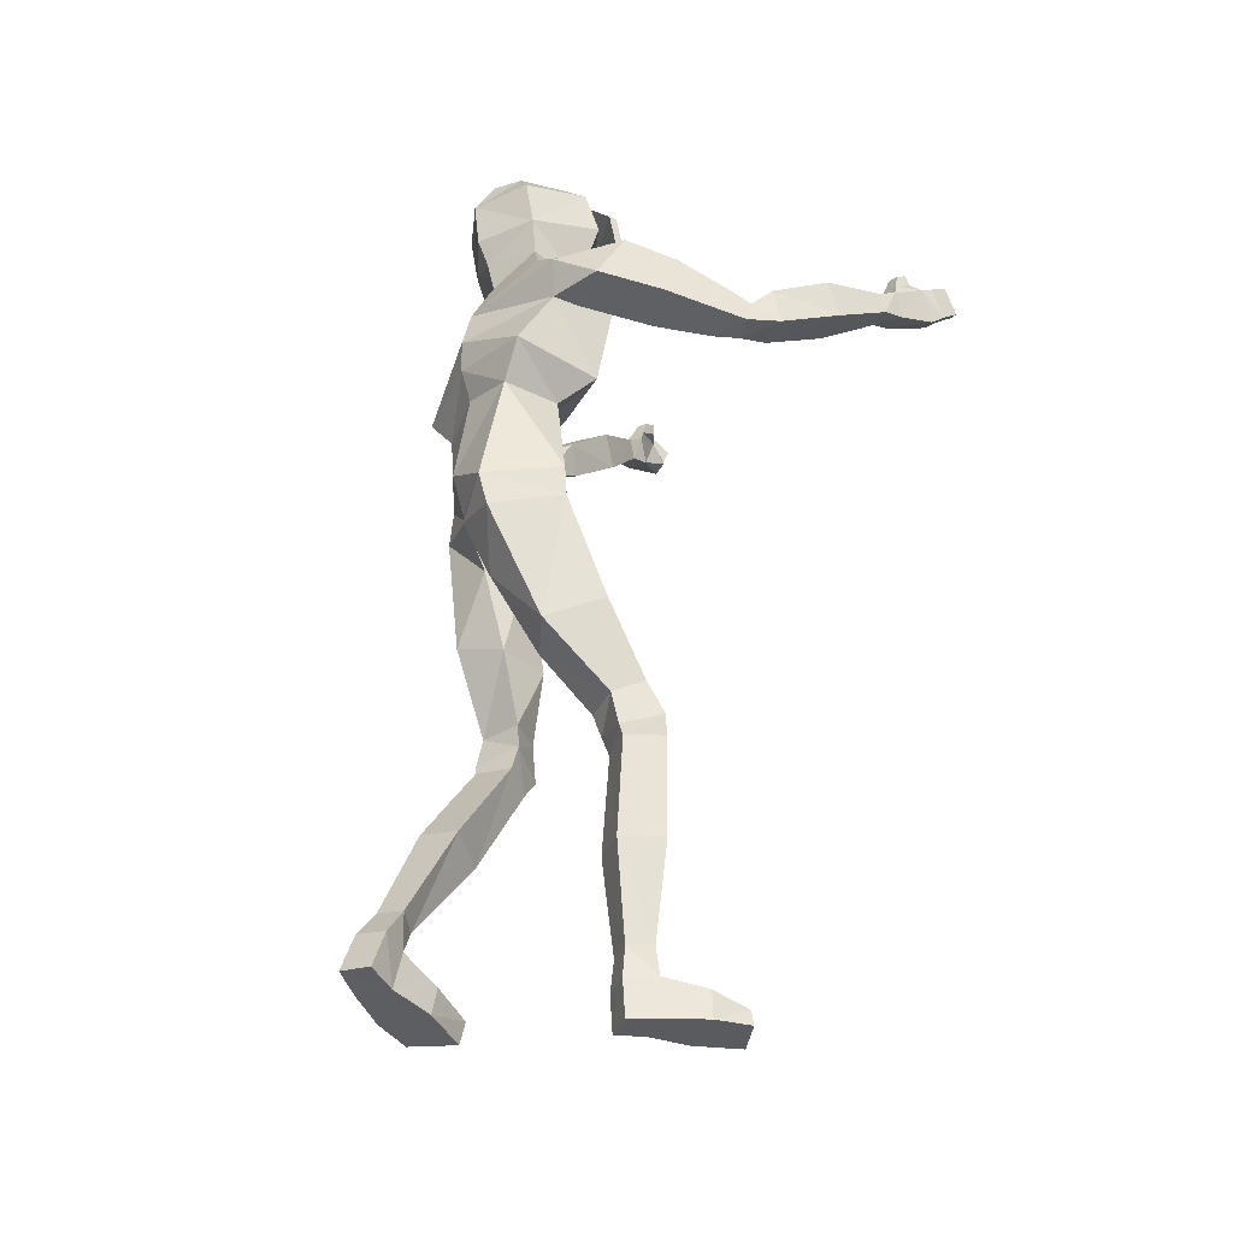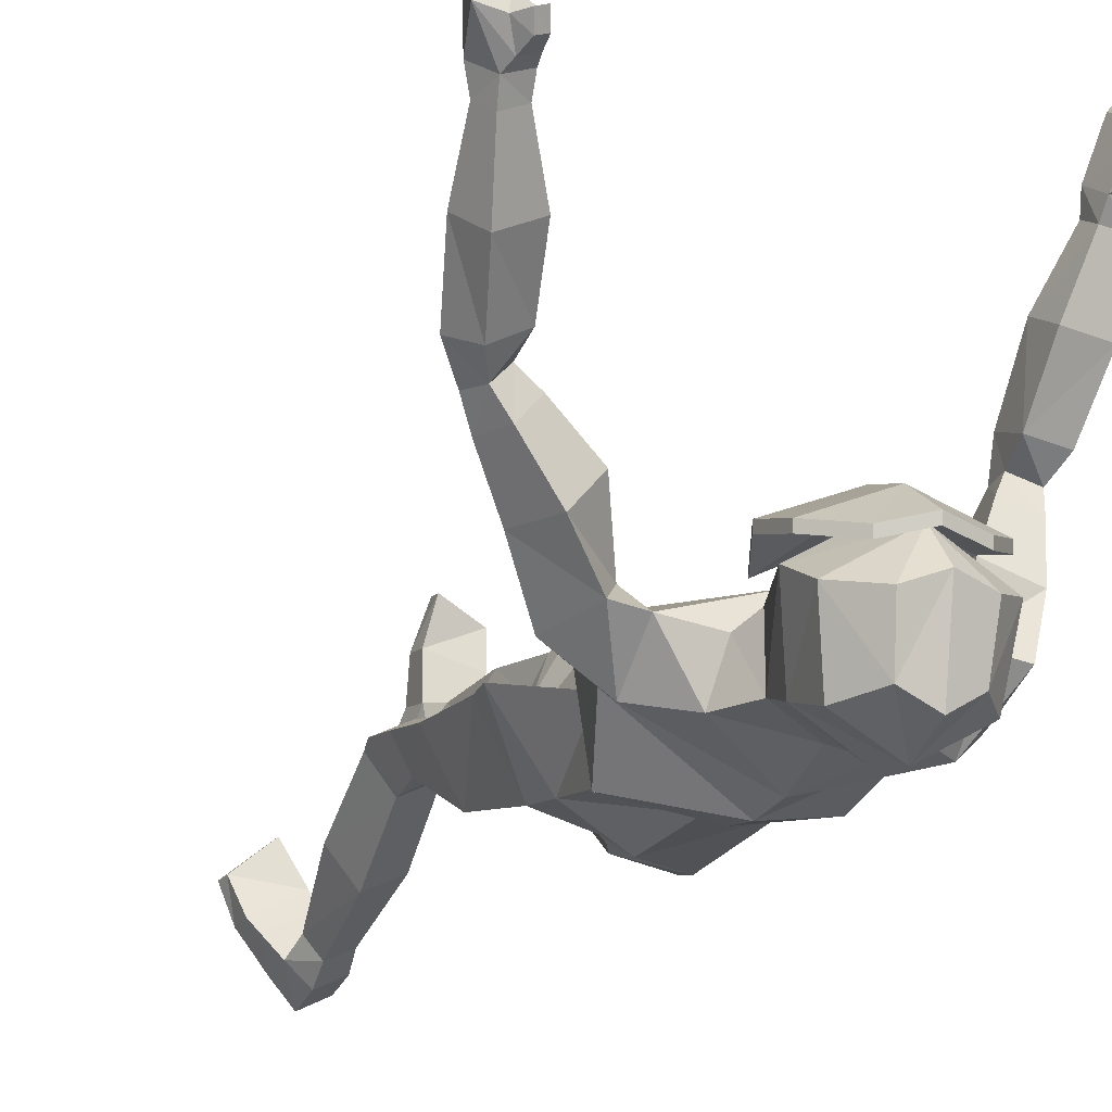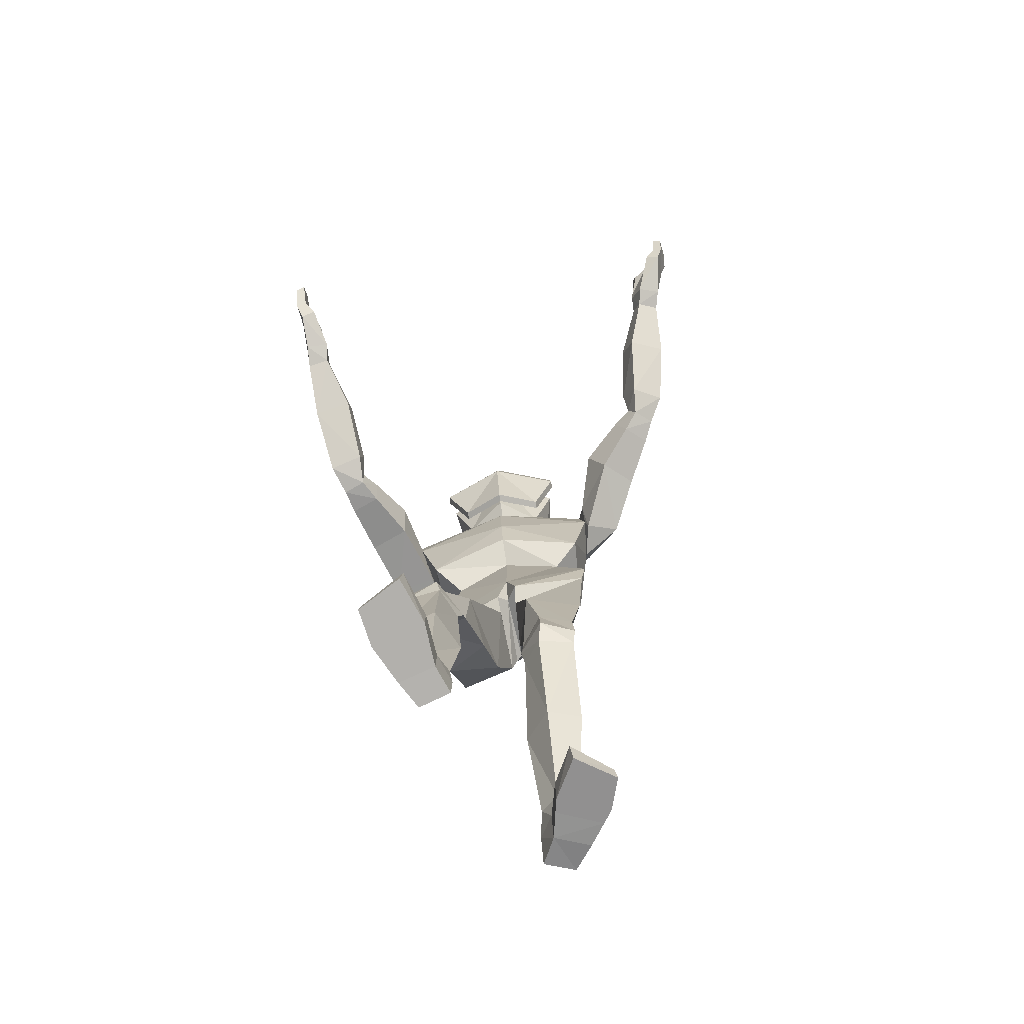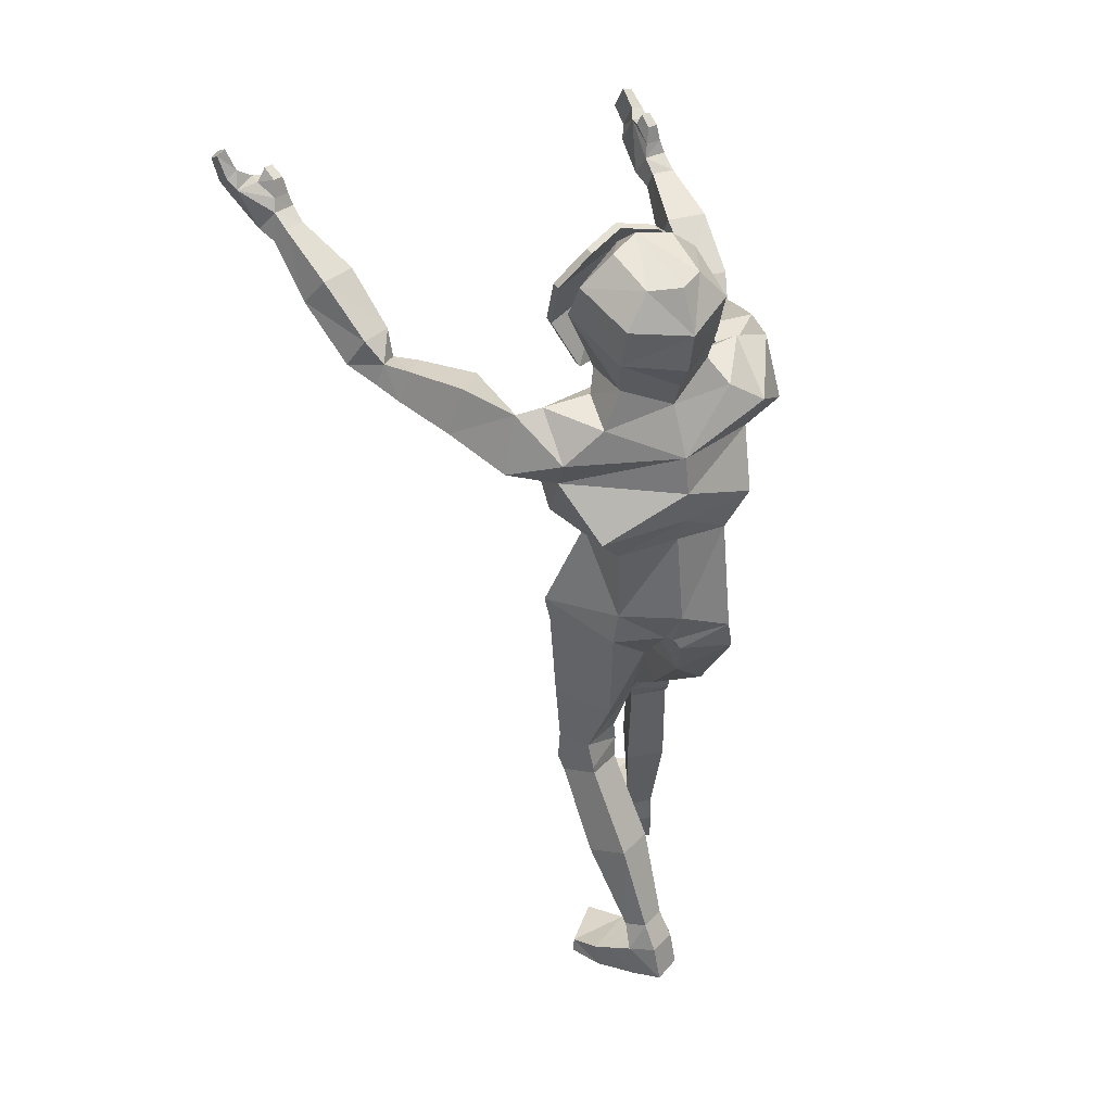
<metadata>
{"format":"obj","ext":"obj","renderer":"f3d","projection":"perspective","resolution":1024,"background":"white","views":[{"elev":-34.6,"azim":-124.3,"up":"+Y"},{"elev":-11.9,"azim":156.9,"up":"+Z"},{"elev":-76.4,"azim":9.3,"up":"+Y"},{"elev":44.0,"azim":148.6,"up":"+Y"}]}
</metadata>
<code>
o Body_Cube
v 0.5092 5.485 -0.947
v 0.4701 4.708 -0.9139
v 0.5408 5.435 -0.4457
v 0.8451 4.586 -0.2854
v 0.858 6.818 -0.2949
v 0.9026 6.486 -0.6894
v 0.9203 6.322 -0.2189
v 0.8806 6.204 -0.5703
v 1.857 6.766 0.7267
v 1.776 6.953 0.7246
v 1.617 6.873 0.8709
v 1.692 6.703 0.8756
v 2.003 6.884 0.9605
v 1.873 7.141 0.8573
v 1.589 7.075 0.9974
v 1.72 6.822 1.12
v 2.143 7.616 1.89
v 2.071 7.765 1.795
v 1.88 7.725 1.877
v 1.953 7.575 1.973
v 0.1014 4.235 -0.2546
v 0.04507 4.32 -1.042
v 0.6582 2.629 -0.2488
v 0.512 2.632 -0.5217
v 0.3527 2.627 -0.1495
v 0.155 2.631 -0.4181
v 0.6482 2.16 -0.307
v 0.4825 2.282 -0.5949
v 0.3291 2.123 -0.2293
v 0.1651 2.222 -0.4592
v 0.511 0.6695 -1.267
v 0.3964 0.7564 -1.446
v 0.3193 0.6328 -1.191
v 0.1593 0.708 -1.346
v 0.5588 0.4591 -1.418
v 0.3916 0.5373 -1.61
v 0.2512 0.4268 -1.283
v 0.1252 0.4856 -1.498
v 0.5593 0.1385 -1.49
v 0.3922 0.2105 -1.723
v 0.2517 0.1085 -1.355
v 0.1258 0.1716 -1.606
v 0.8527 0.1485 -0.8455
v 0.5105 0.1597 -0.5801
v 0.8747 0.0191 -0.8717
v 0.5325 -0.03032 -0.6183
v 2.194 7.653 2.071
v 2.091 7.851 1.946
v 1.888 7.811 2.021
v 1.988 7.619 2.141
v 2.33 8.095 2.611
v 2.254 8.137 2.617
v 2.283 8.284 2.399
v 2.36 8.243 2.392
v 2.134 7.847 2.475
v 2.099 8.007 2.32
v 2.258 7.787 2.464
v 2.284 7.972 2.238
v 1.906 7.918 2.059
v 2.05 7.946 2.009
v 1.972 8.018 2.233
v 2.117 8.027 2.179
v 1.924 8.06 2.1
v 2.015 8.078 2.068
v 1.955 8.124 2.216
v 2.039 8.14 2.187
v 2.116 7.258 1.456
v 1.787 7.188 1.602
v 1.995 7.517 1.293
v 1.666 7.447 1.439
v 1.078 6.784 0.4106
v 1.356 6.917 0.1373
v 1.523 6.528 0.1173
v 1.245 6.395 0.3906
v 0.2315 3.264 -0.1363
v 0.7471 3.361 -0.3161
v 0.4746 3.376 -0.8232
v 0.09694 3.251 -0.6067
v 0.4426 1.549 -1.092
v 0.1006 1.48 -0.9487
v 0.3306 1.338 -0.6574
v 0.6273 1.397 -0.7777
v 0.5586 6.772 -0.7662
v 0.449 6.842 -0.371
v 0.2187 8.077 -0.8074
v 0.2482 8.17 -0.3606
v 0.4404 7.806 -0.8843
v 0.5231 7.913 -0.3102
v 0.4429 7.425 -0.8041
v 0.5457 7.567 -0.1733
v 0.3905 7.102 -0.7326
v 0.3517 7.013 -0.2625
v 2.225 7.954 2.532
v 2.314 7.905 2.526
v 2.233 8.104 2.322
v 2.337 8.063 2.301
v 0.1327 2.422 -0.4173
v 0.3651 2.292 -0.108
v 0.6781 2.313 -0.2454
v 0.4912 2.358 -0.5898
v 1.441 6.852 0.737
v 1.643 6.948 0.5389
v 1.756 6.685 0.5254
v 1.554 6.588 0.7235
v 0.7802 5.628 -0.264
v 0.7281 5.78 -1.032
v 1.097 6.803 -0.2443
v 1.264 6.314 -0.3593
v 0.953 6.19 -0.2318
v 0.9142 6.512 -0.1034
v 0.8021 4.324 -0.3086
v 0.1061 3.95 -0.8057
v 0.08382 4.137 -0.4102
v 0.5204 4.409 -0.919
v 0.772 0.3102 -1.135
v 0.7724 0.07891 -1.181
v 0.3318 0.2712 -0.9357
v 0.3321 0.03983 -0.9813
v 0.6955 0.09996 -1.29
v 0.6951 0.3643 -1.238
v 0.3027 0.3283 -1.061
v 0.3031 0.06532 -1.113
v -0.5143 5.423 -1.051
v -0.493 4.39 -1.251
v -0.5417 5.402 -0.5426
v -0.8213 4.517 -0.6386
v -1.023 6.846 -0.3668
v -0.967 6.533 -0.8843
v -0.004368 4.684 -1.209
v -0.008526 5.58 -0.3801
v 0.003071 4.641 -0.3093
v -0.006828 5.541 -1.08
v -0.0241 6.625 -0.06328
v -0.02058 6.473 -1.114
v -0.9648 6.322 -0.2569
v -0.8528 6.241 -0.8004
v -0.01006 6.142 -1.19
v -0.01617 6.104 -0.06203
v -1.682 6.086 0.6144
v -1.679 6.291 0.6684
v -1.464 6.256 0.7455
v -1.466 6.07 0.6994
v -1.782 6.134 0.9012
v -1.767 6.46 0.8417
v -1.448 6.479 0.9008
v -1.459 6.161 0.9795
v -1.896 6.709 2.001
v -1.9 6.888 1.928
v -1.691 6.904 1.957
v -1.687 6.724 2.032
v 0.002479 4.307 -0.4184
v -0.09436 4.243 -0.347
v -0.06661 4.198 -1.129
v -0.007892 4.308 -1.092
v -0.824 2.737 0.1454
v -0.7077 2.601 -0.1094
v -0.5114 2.736 0.2183
v -0.3448 2.595 -0.03667
v -0.8429 2.284 0.3227
v -0.7243 2.233 -0.008389
v -0.5145 2.281 0.364
v -0.3888 2.241 0.09319
v -0.736 0.5119 0.2705
v -0.653 0.4889 0.05563
v -0.5336 0.5163 0.3255
v -0.4018 0.4949 0.1288
v -0.7885 0.2439 0.2712
v -0.656 0.2226 0.03057
v -0.4633 0.2469 0.3621
v -0.3738 0.2291 0.113
v -0.7896 -0.08591 0.2844
v -0.657 -0.1024 0.05189
v -0.4643 -0.08327 0.3753
v -0.3748 -0.09808 0.1341
v -0.9852 0.07746 0.9404
v -0.6076 0.1462 1.142
v -1.007 -0.05415 0.9474
v -0.6298 -0.04716 1.151
v -1.884 6.761 2.217
v -1.92 6.972 2.111
v -1.701 6.994 2.097
v -1.665 6.786 2.202
v -1.923 7.081 2.837
v -1.841 7.109 2.855
v -1.851 7.351 2.732
v -1.935 7.323 2.714
v -1.756 6.913 2.581
v -1.771 7.195 2.439
v -1.892 6.869 2.555
v -1.937 7.153 2.423
v -1.739 7.108 2.139
v -1.893 7.092 2.156
v -1.742 7.224 2.322
v -1.884 7.204 2.33
v -1.779 7.251 2.18
v -1.877 7.241 2.19
v -1.779 7.326 2.297
v -1.867 7.316 2.306
v -1.876 6.43 1.495
v -1.513 6.456 1.553
v -1.879 6.744 1.368
v -1.515 6.77 1.426
v -1.105 6.559 0.1959
v -1.485 6.615 0.04368
v -1.488 6.2 -0.1001
v -1.109 6.144 0.05215
v -0.3174 3.302 -0.05573
v -0.8443 3.371 -0.2314
v -0.6272 3.126 -0.7096
v -0.2431 3.056 -0.4805
v -0.703 1.348 -0.05132
v -0.3407 1.357 0.05428
v -0.519 1.395 0.4091
v -0.8327 1.388 0.322
v -0.6308 6.808 -0.8348
v -0.5062 6.85 -0.3858
v -0.02269 6.903 -0.9013
v -0.02025 6.862 -0.242
v -0.2776 8.073 -0.8069
v -0.3078 8.165 -0.3601
v -0.02979 8.102 -0.9406
v -0.03014 8.214 -0.2657
v -0.02707 7.754 -1.131
v -0.495 7.798 -0.8835
v -0.5784 7.904 -0.3092
v -0.02789 7.969 -0.002848
v -0.4909 7.417 -0.8033
v -0.02496 7.627 0.1343
v -0.02381 7.369 -1.079
v -0.5951 7.557 -0.1724
v -0.4469 7.106 -0.7442
v -0.02346 7.003 0.003486
v -0.02246 7.149 -0.9717
v -0.4053 7.017 -0.2679
v -1.84 6.982 2.688
v -1.937 6.949 2.667
v -1.838 7.244 2.556
v -1.947 7.211 2.537
v -0.347 2.414 0.04633
v -0.5444 2.47 0.3997
v -0.8712 2.456 0.2944
v -0.7283 2.319 -0.05051
v -1.348 6.354 0.5863
v -1.623 6.395 0.4759
v -1.625 6.114 0.3786
v -1.35 6.074 0.489
v -0.7913 5.612 -0.313
v -0.7424 5.747 -1.076
v -0.009263 5.832 -1.178
v -0.01127 5.755 -0.1259
v -1.321 6.746 -0.3886
v -1.305 6.259 -0.664
v -0.898 6.215 -0.5791
v -0.9912 6.521 -0.2677
v -0.8007 4.254 -0.6052
v -0.1822 3.684 -0.9269
v -0.08393 4.127 -0.4842
v -0.5737 4.05 -1.212
v -0.953 0.1658 0.612
v -0.9537 -0.06971 0.62
v -0.4869 0.1689 0.7462
v -0.4876 -0.06651 0.7541
v -0.8945 -0.07575 0.4983
v -0.8937 0.1938 0.4892
v -0.4784 0.1969 0.6077
v -0.4792 -0.07294 0.6169
f 7 133 138
f 75 23 76
f 2 3 4
f 132 2 129
f 102 11 10
f 8 134 6
f 3 131 4
f 106 137 8
f 105 8 7
f 105 138 250
f 10 15 14
f 103 10 9
f 104 9 12
f 101 12 11
f 68 17 20
f 12 13 16
f 10 13 9
f 11 16 15
f 20 47 50
f 67 18 17
f 68 19 70
f 70 18 69
f 22 151 154
f 131 21 4
f 129 22 154
f 97 29 98
f 78 24 26
f 76 24 77
f 75 26 25
f 79 34 80
f 100 27 28
f 100 30 97
f 98 27 99
f 31 37 35
f 82 33 31
f 80 33 81
f 79 31 32
f 38 41 37
f 34 37 33
f 32 35 36
f 32 38 34
f 40 41 42
f 35 40 36
f 38 40 42
f 116 43 45
f 43 46 45
f 117 43 115
f 118 44 117
f 118 45 46
f 95 52 53
f 17 48 47
f 20 49 19
f 19 48 18
f 52 54 53
f 93 51 52
f 96 51 94
f 95 54 96
f 58 60 62
f 47 58 57
f 50 57 55
f 50 56 49
f 60 63 64
f 56 62 61
f 56 59 49
f 49 60 48
f 63 66 64
f 61 66 65
f 61 63 59
f 62 64 66
f 15 69 14
f 15 68 70
f 14 67 13
f 16 67 68
f 110 74 71
f 108 74 109
f 107 73 108
f 110 72 107
f 113 78 75
f 111 77 114
f 112 77 78
f 113 76 111
f 28 82 79
f 30 81 29
f 27 81 82
f 28 80 30
f 223 85 87
f 85 222 86
f 226 86 222
f 88 85 86
f 89 88 90
f 90 226 228
f 89 223 87
f 233 89 91
f 92 228 232
f 91 90 92
f 84 91 92
f 218 92 232
f 217 91 83
f 134 83 6
f 5 83 84
f 133 84 218
f 58 95 96
f 58 94 57
f 57 93 55
f 56 93 95
f 25 99 23
f 24 97 26
f 24 99 100
f 25 97 98
f 71 104 101
f 74 103 104
f 72 103 73
f 71 102 72
f 3 250 130
f 3 106 105
f 1 249 106
f 5 110 107
f 6 107 108
f 8 108 109
f 7 109 110
f 21 111 4
f 22 114 112
f 4 114 2
f 22 113 21
f 122 116 118
f 122 117 121
f 121 115 120
f 119 115 116
f 39 120 119
f 37 120 35
f 41 121 37
f 41 119 122
f 133 135 138
f 155 207 208
f 126 123 124
f 129 123 132
f 244 141 243
f 136 134 137
f 131 125 126
f 248 137 249
f 247 136 248
f 138 247 250
f 140 145 141
f 245 140 244
f 246 139 245
f 243 142 246
f 150 199 200
f 142 143 139
f 143 140 139
f 141 146 142
f 150 179 147
f 199 148 201
f 149 200 202
f 201 149 202
f 151 153 154
f 152 131 126
f 154 124 129
f 161 239 240
f 210 156 209
f 156 208 209
f 207 158 210
f 212 164 211
f 160 241 242
f 162 242 239
f 159 240 241
f 167 165 163
f 163 213 214
f 165 212 213
f 211 163 214
f 173 170 169
f 169 166 165
f 164 167 163
f 166 168 164
f 172 173 171
f 168 171 167
f 174 168 170
f 260 175 259
f 175 178 176
f 175 261 259
f 176 262 261
f 262 177 260
f 237 184 235
f 147 180 148
f 149 182 150
f 148 181 149
f 186 184 185
f 235 183 236
f 183 238 236
f 186 237 238
f 190 192 180
f 179 190 180
f 182 189 179
f 188 182 181
f 192 195 191
f 188 194 190
f 191 188 181
f 192 181 180
f 198 195 196
f 193 198 194
f 195 193 191
f 194 196 192
f 201 145 144
f 145 200 146
f 199 144 143
f 146 199 143
f 254 206 253
f 206 252 253
f 205 251 252
f 204 254 251
f 207 256 257
f 209 255 258
f 256 209 258
f 208 257 255
f 160 214 159
f 213 162 161
f 214 161 159
f 162 211 160
f 219 223 224
f 219 222 221
f 226 220 225
f 225 219 224
f 225 227 230
f 226 230 228
f 227 223 229
f 227 233 231
f 228 234 232
f 234 227 231
f 216 231 215
f 218 234 216
f 231 217 215
f 215 134 128
f 127 215 128
f 133 216 127
f 190 237 188
f 236 190 189
f 235 189 187
f 188 235 187
f 241 157 155
f 239 156 158
f 156 241 155
f 157 239 158
f 203 246 206
f 206 245 205
f 245 204 205
f 244 203 204
f 130 247 125
f 125 248 123
f 123 249 132
f 127 254 135
f 128 251 127
f 136 252 128
f 135 253 136
f 255 152 126
f 153 258 124
f 124 255 126
f 257 153 152
f 266 260 263
f 261 266 265
f 259 265 264
f 263 259 264
f 171 264 167
f 264 169 167
f 265 173 169
f 173 263 171
f 7 5 133
f 75 25 23
f 2 1 3
f 132 1 2
f 102 101 11
f 8 137 134
f 3 130 131
f 106 249 137
f 105 106 8
f 105 7 138
f 10 11 15
f 103 102 10
f 104 103 9
f 101 104 12
f 68 67 17
f 12 9 13
f 10 14 13
f 11 12 16
f 20 17 47
f 67 69 18
f 68 20 19
f 70 19 18
f 22 21 151
f 131 151 21
f 129 2 22
f 97 30 29
f 78 77 24
f 76 23 24
f 75 78 26
f 79 32 34
f 100 99 27
f 100 28 30
f 98 29 27
f 31 33 37
f 82 81 33
f 80 34 33
f 79 82 31
f 38 42 41
f 34 38 37
f 32 31 35
f 32 36 38
f 40 39 41
f 35 39 40
f 38 36 40
f 116 115 43
f 43 44 46
f 117 44 43
f 118 46 44
f 118 116 45
f 95 93 52
f 17 18 48
f 20 50 49
f 19 49 48
f 52 51 54
f 93 94 51
f 96 54 51
f 95 53 54
f 58 48 60
f 47 48 58
f 50 47 57
f 50 55 56
f 60 59 63
f 56 58 62
f 56 61 59
f 49 59 60
f 63 65 66
f 61 62 66
f 61 65 63
f 62 60 64
f 15 70 69
f 15 16 68
f 14 69 67
f 16 13 67
f 110 109 74
f 108 73 74
f 107 72 73
f 110 71 72
f 113 112 78
f 111 76 77
f 112 114 77
f 113 75 76
f 28 27 82
f 30 80 81
f 27 29 81
f 28 79 80
f 223 221 85
f 85 221 222
f 226 88 86
f 88 87 85
f 89 87 88
f 90 88 226
f 89 229 223
f 233 229 89
f 92 90 228
f 91 89 90
f 84 83 91
f 218 84 92
f 217 233 91
f 134 217 83
f 5 6 83
f 133 5 84
f 58 56 95
f 58 96 94
f 57 94 93
f 56 55 93
f 25 98 99
f 24 100 97
f 24 23 99
f 25 26 97
f 71 74 104
f 74 73 103
f 72 102 103
f 71 101 102
f 3 105 250
f 3 1 106
f 1 132 249
f 5 7 110
f 6 5 107
f 8 6 108
f 7 8 109
f 21 113 111
f 22 2 114
f 4 111 114
f 22 112 113
f 122 119 116
f 122 118 117
f 121 117 115
f 119 120 115
f 39 35 120
f 37 121 120
f 41 122 121
f 41 39 119
f 133 127 135
f 155 157 207
f 126 125 123
f 129 124 123
f 244 140 141
f 136 128 134
f 131 130 125
f 248 136 137
f 247 135 136
f 138 135 247
f 140 144 145
f 245 139 140
f 246 142 139
f 243 141 142
f 150 147 199
f 142 146 143
f 143 144 140
f 141 145 146
f 150 182 179
f 199 147 148
f 149 150 200
f 201 148 149
f 151 152 153
f 152 151 131
f 154 153 124
f 161 162 239
f 210 158 156
f 156 155 208
f 207 157 158
f 212 166 164
f 160 159 241
f 162 160 242
f 159 161 240
f 167 169 165
f 163 165 213
f 165 166 212
f 211 164 163
f 173 174 170
f 169 170 166
f 164 168 167
f 166 170 168
f 172 174 173
f 168 172 171
f 174 172 168
f 260 177 175
f 175 177 178
f 175 176 261
f 176 178 262
f 262 178 177
f 237 185 184
f 147 179 180
f 149 181 182
f 148 180 181
f 186 183 184
f 235 184 183
f 183 186 238
f 186 185 237
f 190 194 192
f 179 189 190
f 182 187 189
f 188 187 182
f 192 196 195
f 188 193 194
f 191 193 188
f 192 191 181
f 198 197 195
f 193 197 198
f 195 197 193
f 194 198 196
f 201 202 145
f 145 202 200
f 199 201 144
f 146 200 199
f 254 203 206
f 206 205 252
f 205 204 251
f 204 203 254
f 207 210 256
f 209 208 255
f 256 210 209
f 208 207 257
f 160 211 214
f 213 212 162
f 214 213 161
f 162 212 211
f 219 221 223
f 219 220 222
f 226 222 220
f 225 220 219
f 225 224 227
f 226 225 230
f 227 224 223
f 227 229 233
f 228 230 234
f 234 230 227
f 216 234 231
f 218 232 234
f 231 233 217
f 215 217 134
f 127 216 215
f 133 218 216
f 190 238 237
f 236 238 190
f 235 236 189
f 188 237 235
f 241 240 157
f 239 242 156
f 156 242 241
f 157 240 239
f 203 243 246
f 206 246 245
f 245 244 204
f 244 243 203
f 130 250 247
f 125 247 248
f 123 248 249
f 127 251 254
f 128 252 251
f 136 253 252
f 135 254 253
f 255 257 152
f 153 256 258
f 124 258 255
f 257 256 153
f 266 262 260
f 261 262 266
f 259 261 265
f 263 260 259
f 171 263 264
f 264 265 169
f 265 266 173
f 173 266 263
o Mask_Cube.001
v 0.2986 8.043 -0.1287
v 0.5737 7.771 -0.07114
v 0.5966 7.389 -0.000928
v 0.3886 6.922 -0.1103
v 0.2987 8.05 -0.05461
v 0.5737 7.777 0.002959
v 0.5966 7.395 0.07317
v 0.3887 6.928 -0.03624
v -0.3435 8.038 -0.1282
v -0.02307 8.126 -0.05165
v -0.6139 7.761 -0.07015
v -0.01996 7.773 0.1487
v -0.01683 7.403 0.2208
v -0.6303 7.379 0.0001
v -0.01202 6.807 0.07031
v -0.4148 6.915 -0.1097
v -0.3435 8.044 -0.05407
v -0.02305 8.132 0.02244
v -0.6139 7.767 0.003954
v -0.6303 7.385 0.0742
v -0.01995 7.779 0.2228
v -0.01682 7.409 0.2949
v -0.4148 6.921 -0.03556
v -0.01201 6.813 0.1444
f 278 267 268
f 278 269 279
f 279 270 281
f 287 271 284
f 273 287 288
f 274 288 290
f 269 274 270
f 269 272 273
f 276 271 267
f 281 274 290
f 268 271 272
f 278 275 276
f 280 278 279
f 282 279 281
f 287 283 285
f 287 286 288
f 288 289 290
f 289 280 282
f 280 285 277
f 283 276 275
f 281 289 282
f 277 283 275
f 278 276 267
f 278 268 269
f 279 269 270
f 287 272 271
f 273 272 287
f 274 273 288
f 269 273 274
f 269 268 272
f 276 284 271
f 281 270 274
f 268 267 271
f 278 277 275
f 280 277 278
f 282 280 279
f 287 284 283
f 287 285 286
f 288 286 289
f 289 286 280
f 280 286 285
f 283 284 276
f 281 290 289
f 277 285 283

</code>
